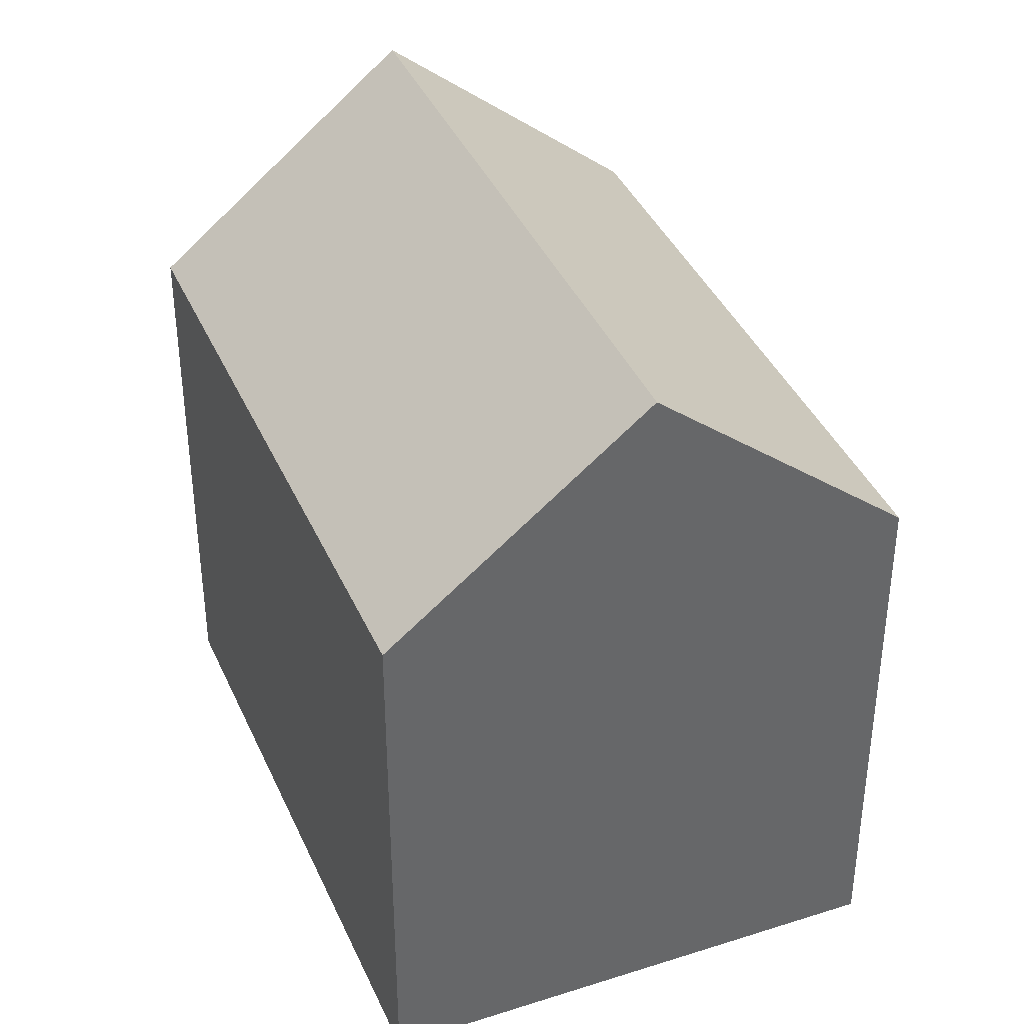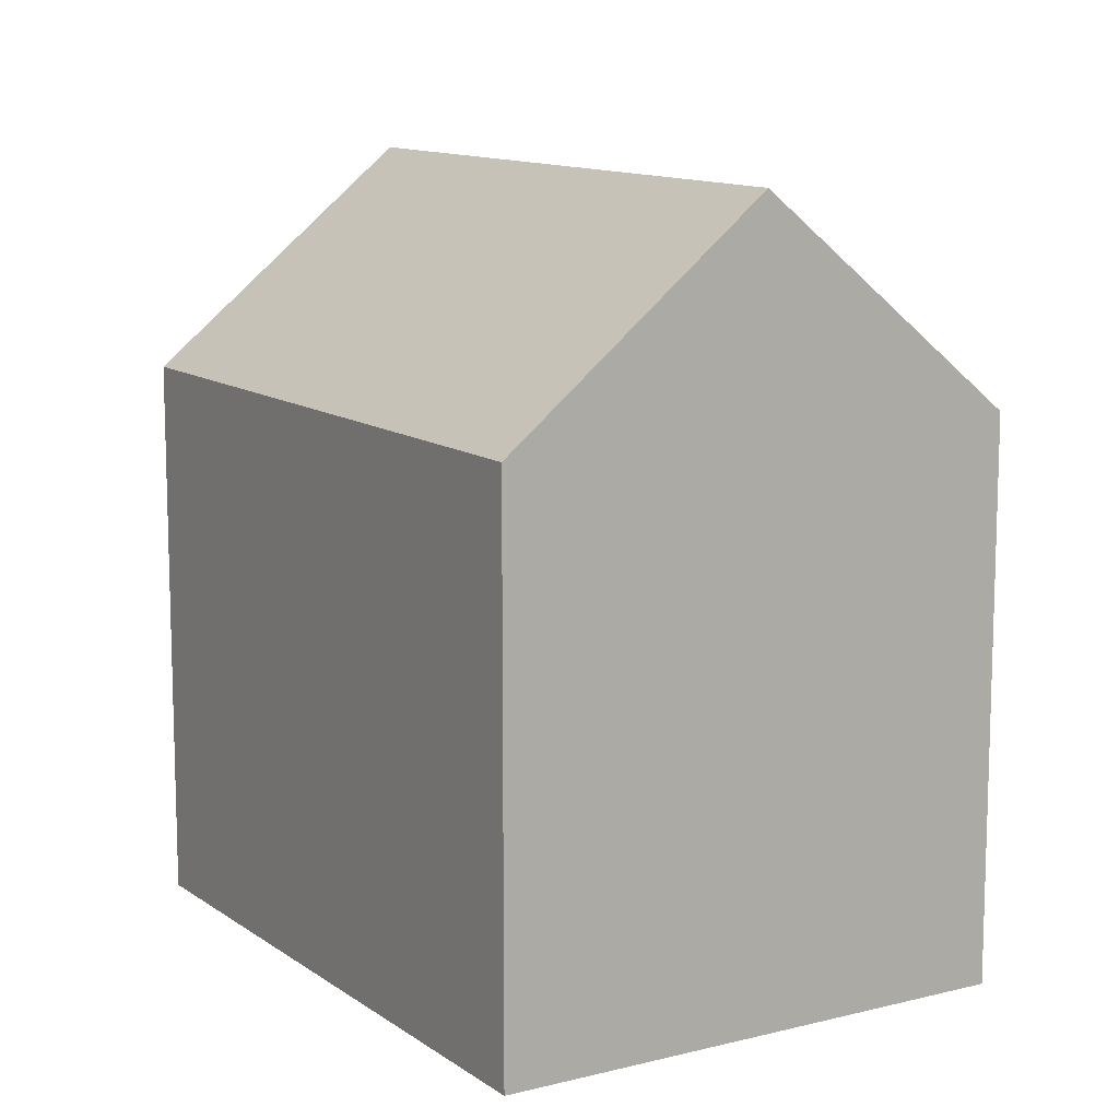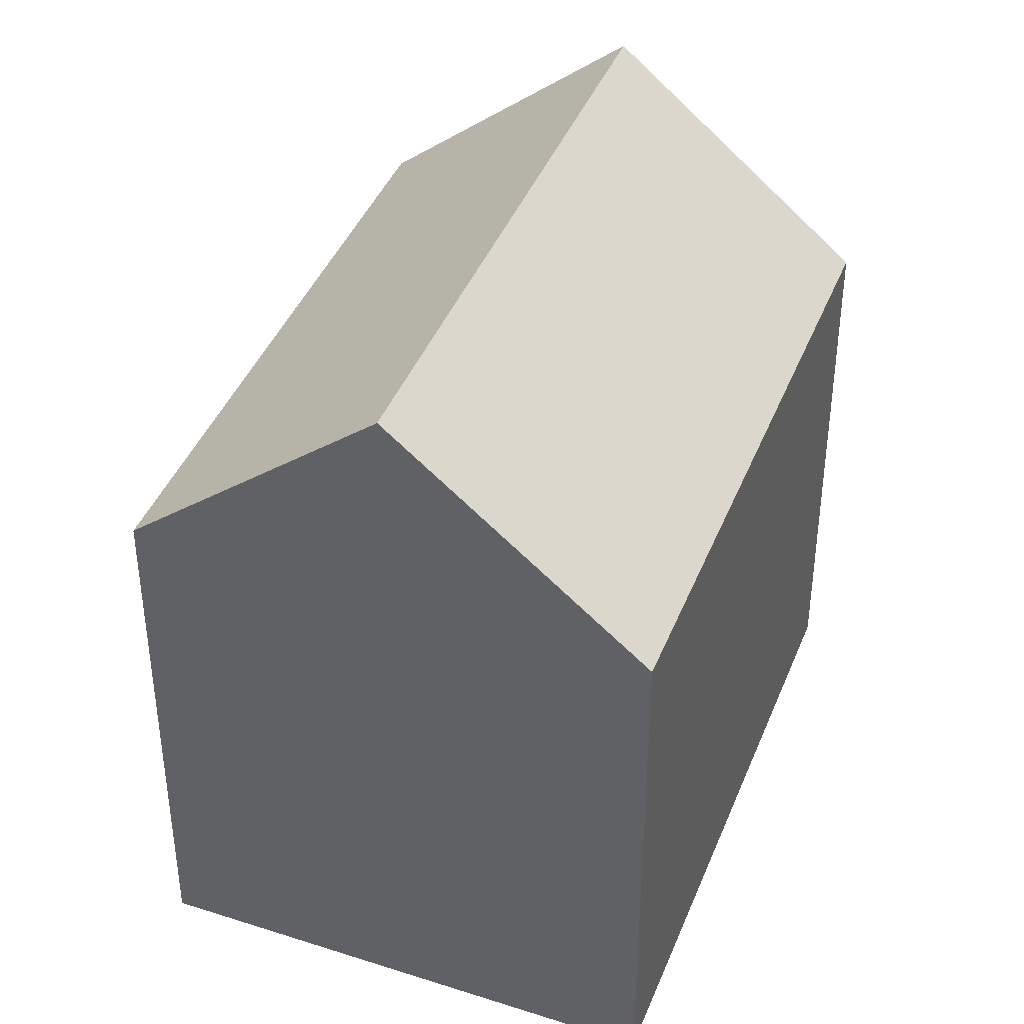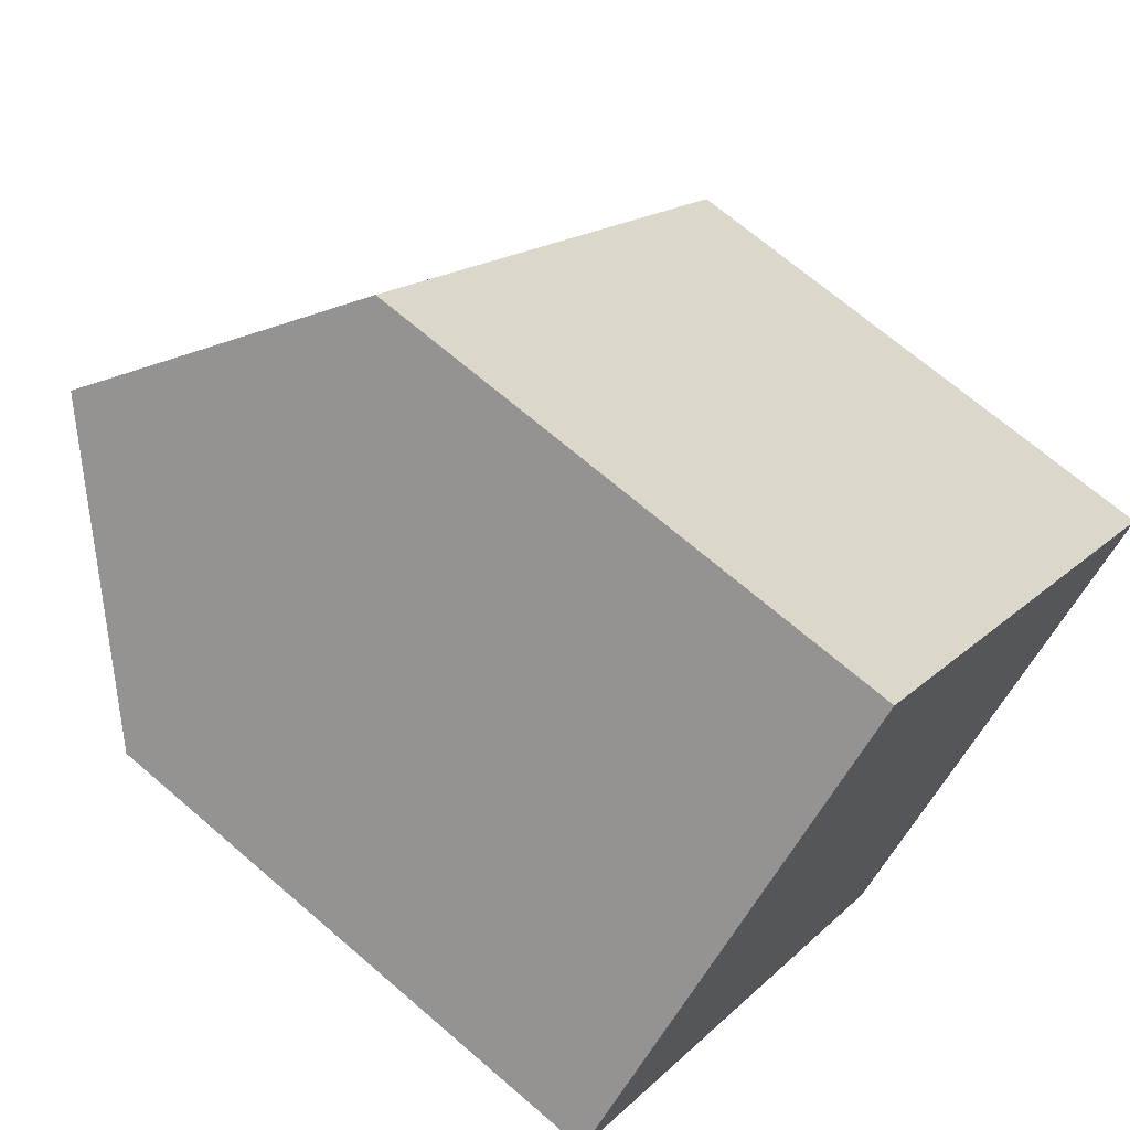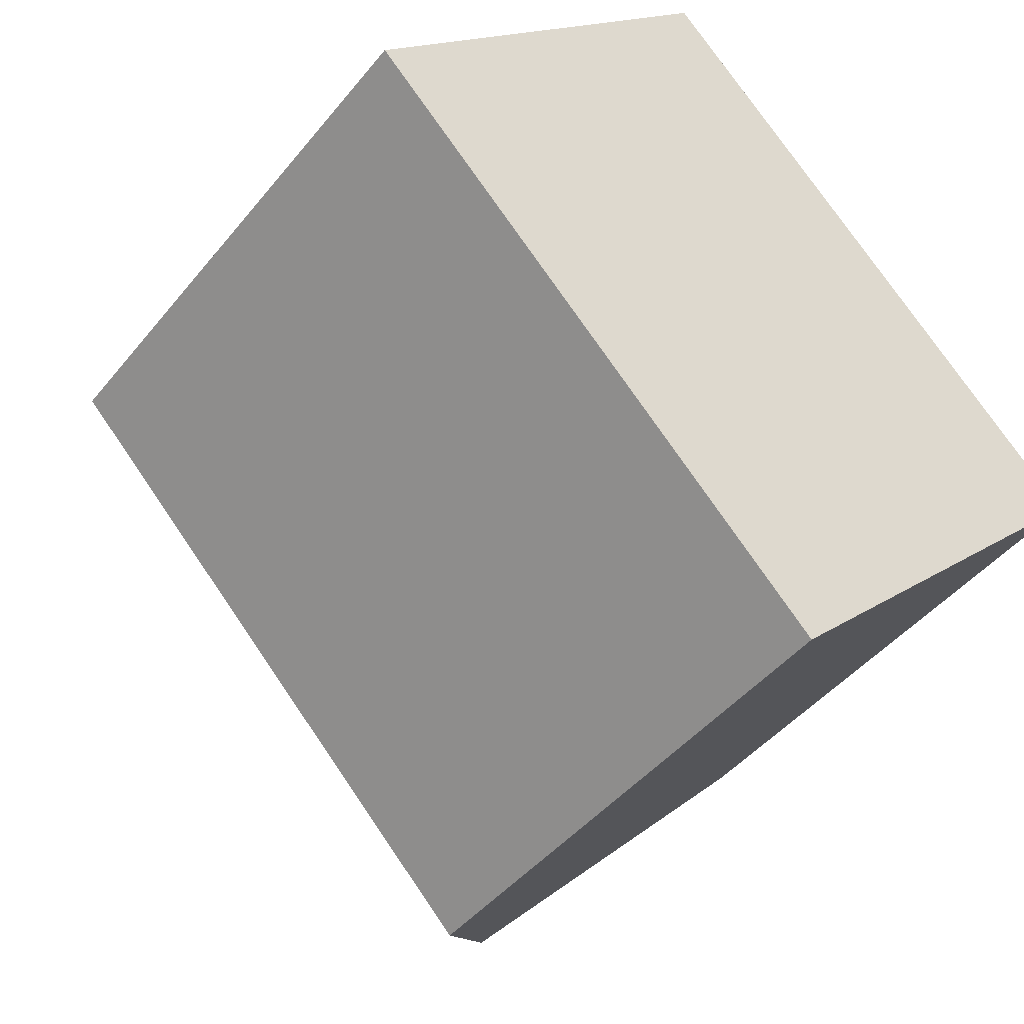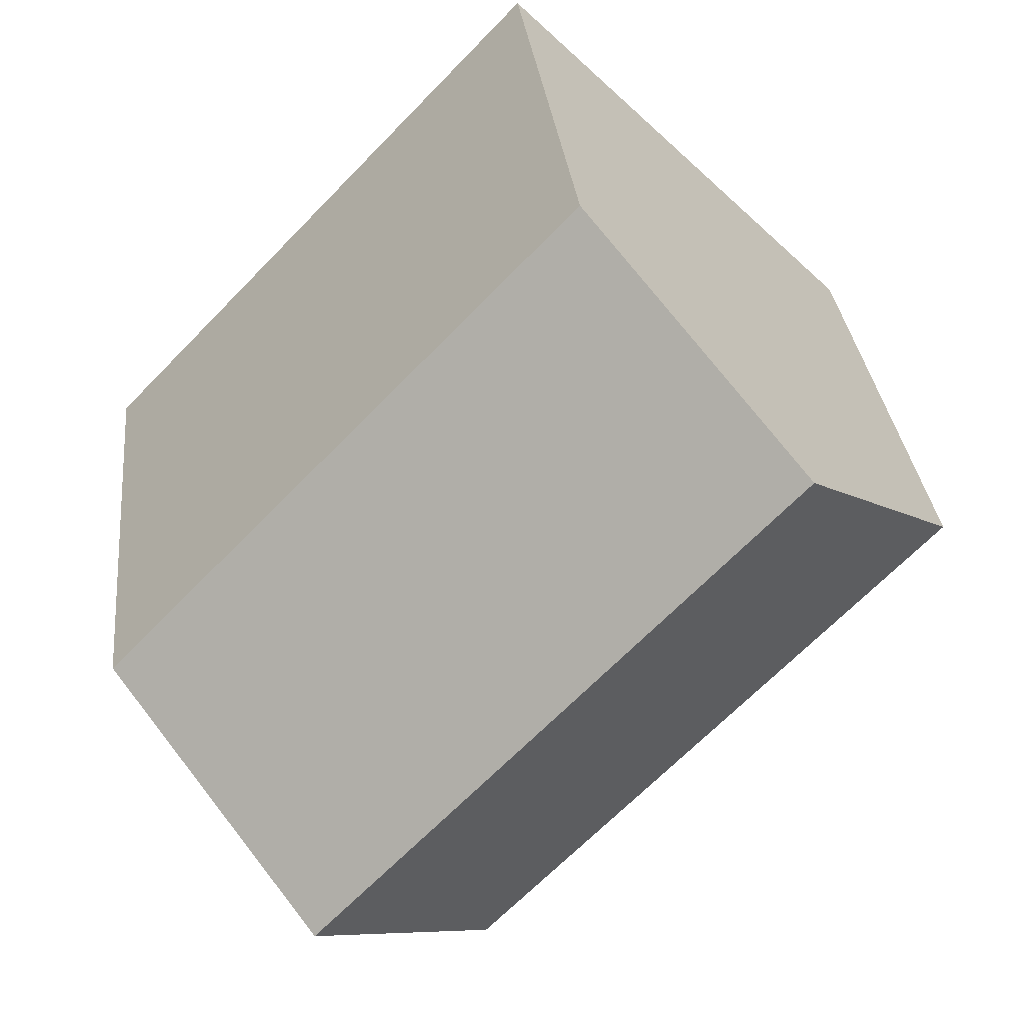
<metadata>
{"format":"obj","ext":"obj","renderer":"f3d","projection":"perspective","resolution":1024,"background":"white","views":[{"elev":39.6,"azim":-66.3,"up":"+Y"},{"elev":11.8,"azim":104.1,"up":"+Y"},{"elev":41.5,"azim":-23.3,"up":"+Y"},{"elev":68.8,"azim":-49.2,"up":"+Z"},{"elev":-43.9,"azim":-35.8,"up":"+Z"},{"elev":30.7,"azim":174.1,"up":"+Z"}]}
</metadata>
<code>
v  4.276 -2.584e-16 4.219
v  19.19 1.588e-16 -2.593
v  8.552 -5.167e-16 8.439
v  0 0 0
v  14.91 4.171e-16 -6.812
v  10.64 6.755e-16 -11.03
v  14.91 17.44 -6.813
v  0.0002678 12.58 -0.000399
v  4.276 17.44 4.219
v  10.64 12.58 -11.03
v  19.19 12.58 -2.593
v  8.552 12.58 8.438
g defaultobject
f 1 2 3
f 2 1 4
f 2 4 5
f 5 4 6
f 7 8 9
f 8 7 10
f 11 9 12
f 9 11 7
f 12 1 3
f 1 12 4
f 4 12 8
f 8 12 9
f 10 5 6
f 5 10 2
f 2 10 11
f 11 10 7
f 8 6 4
f 6 8 10
f 2 12 3
f 12 2 11

</code>
